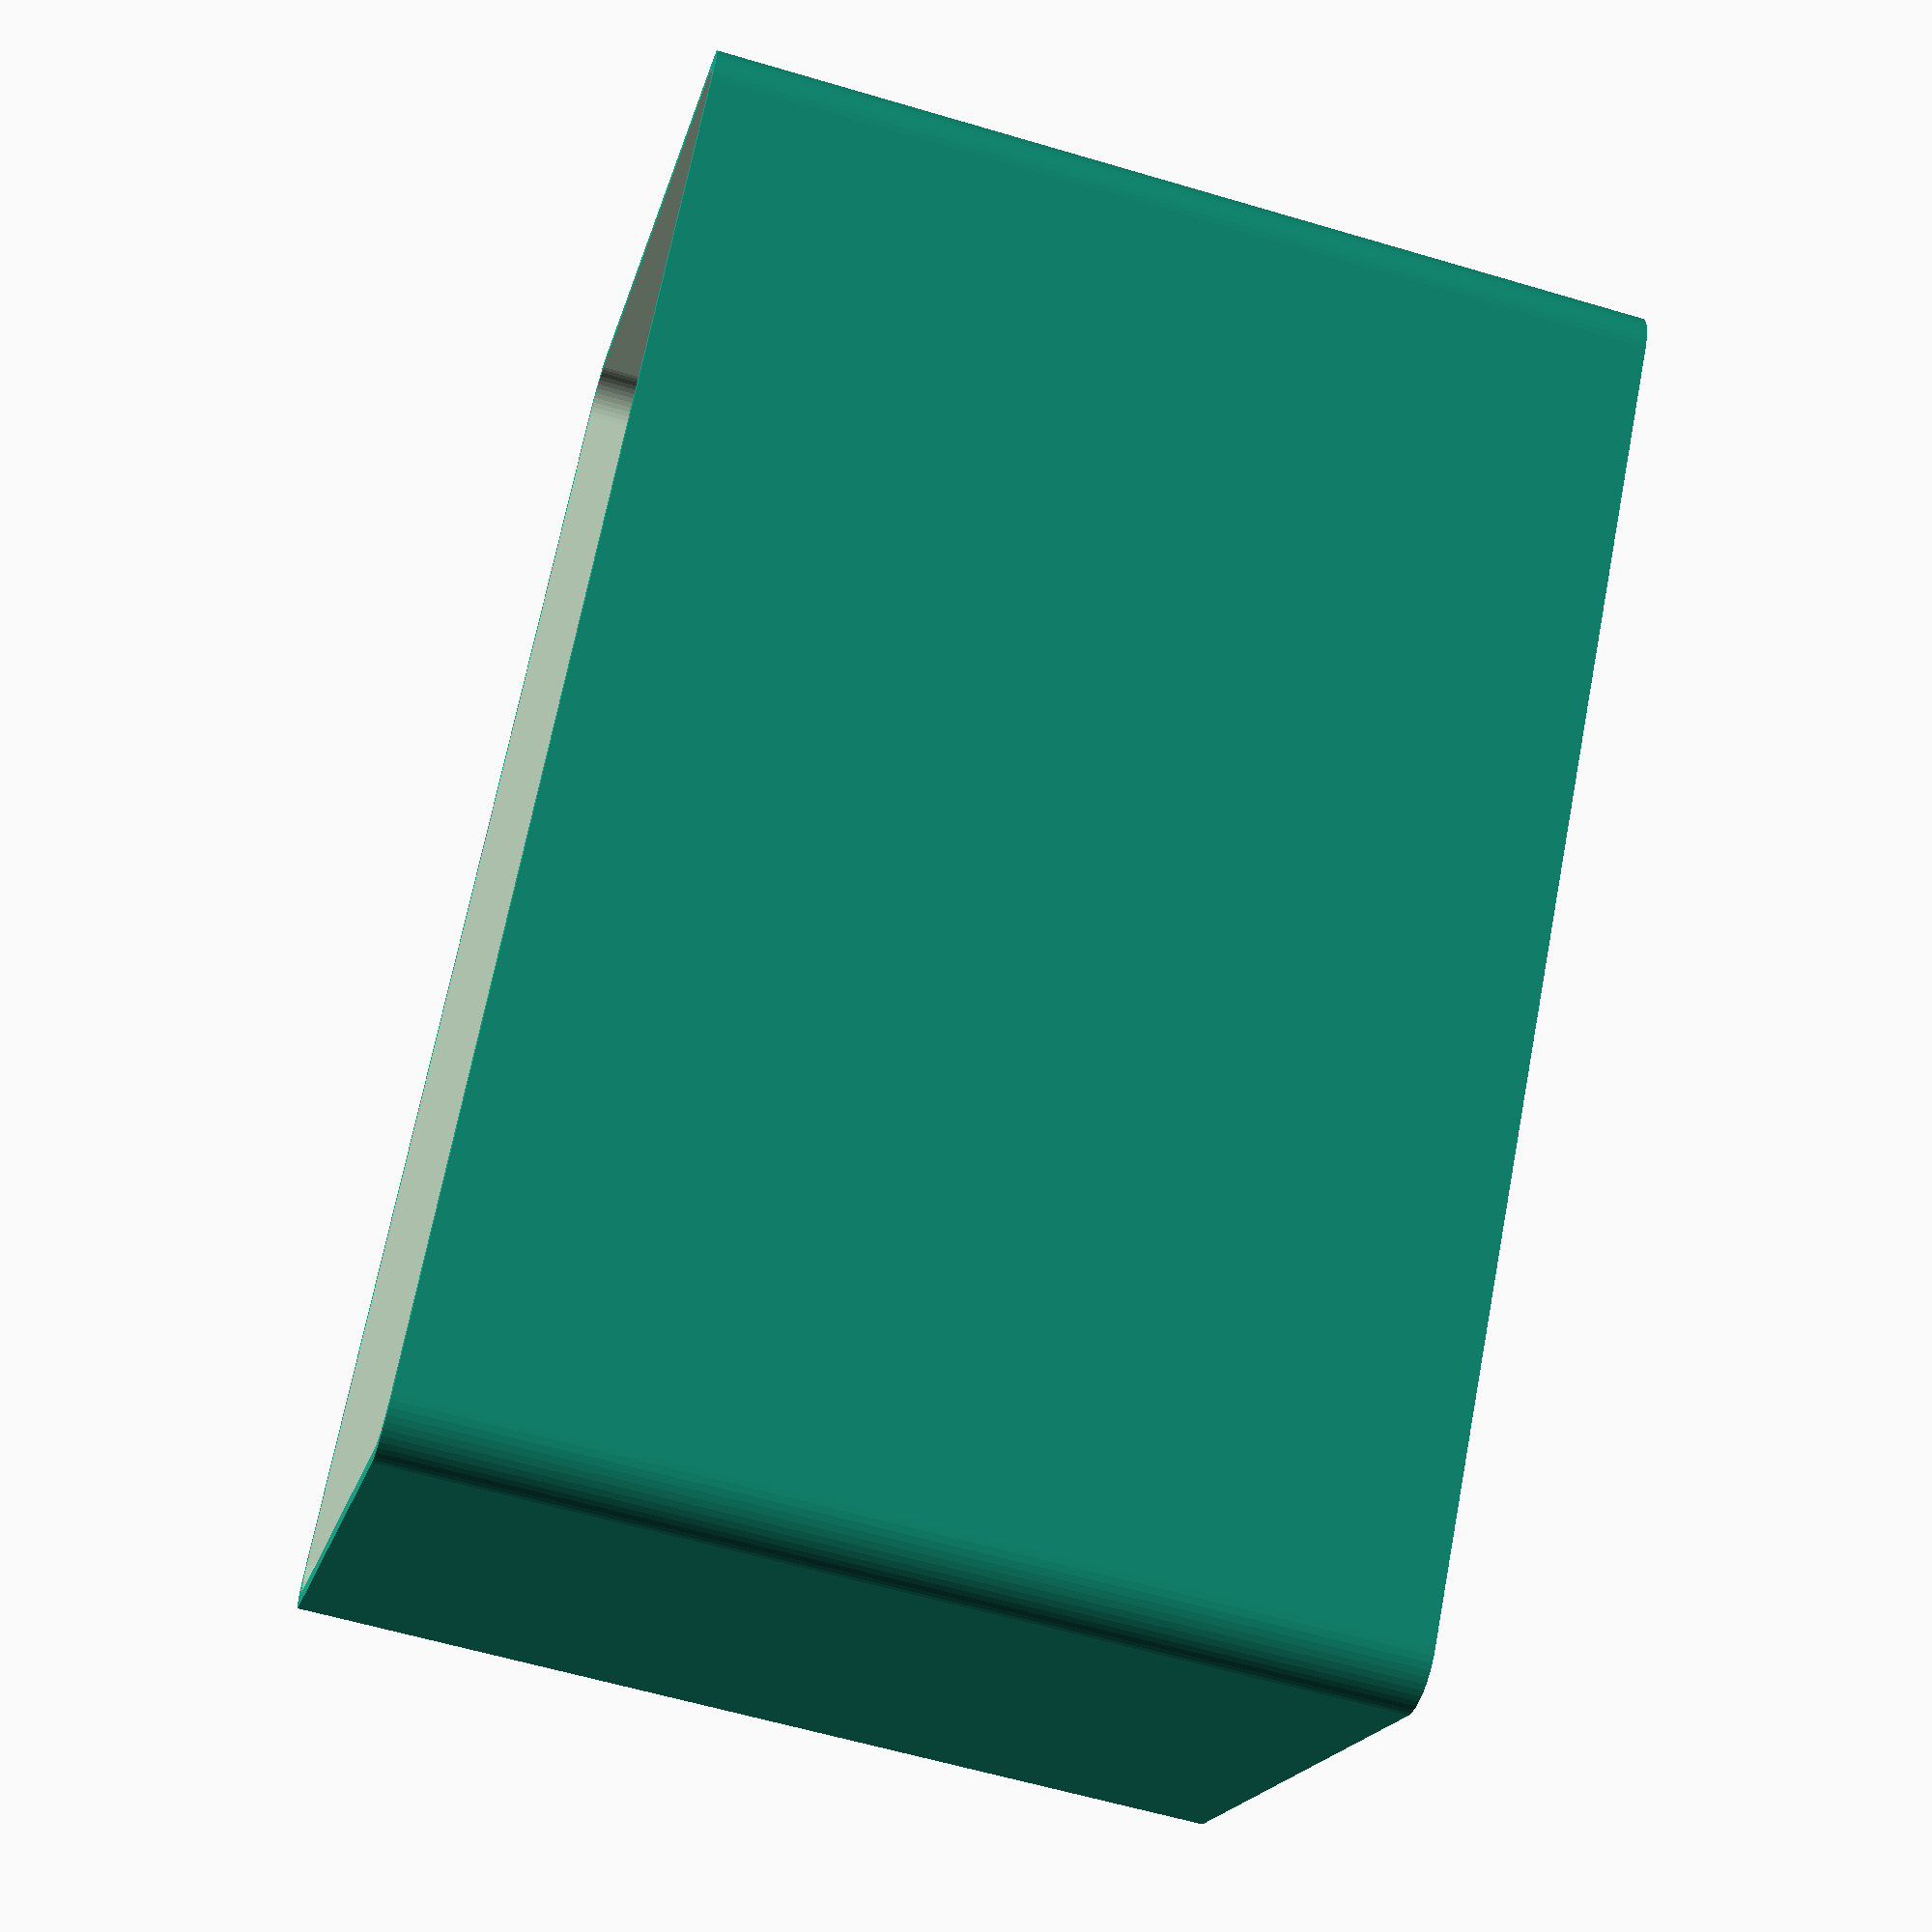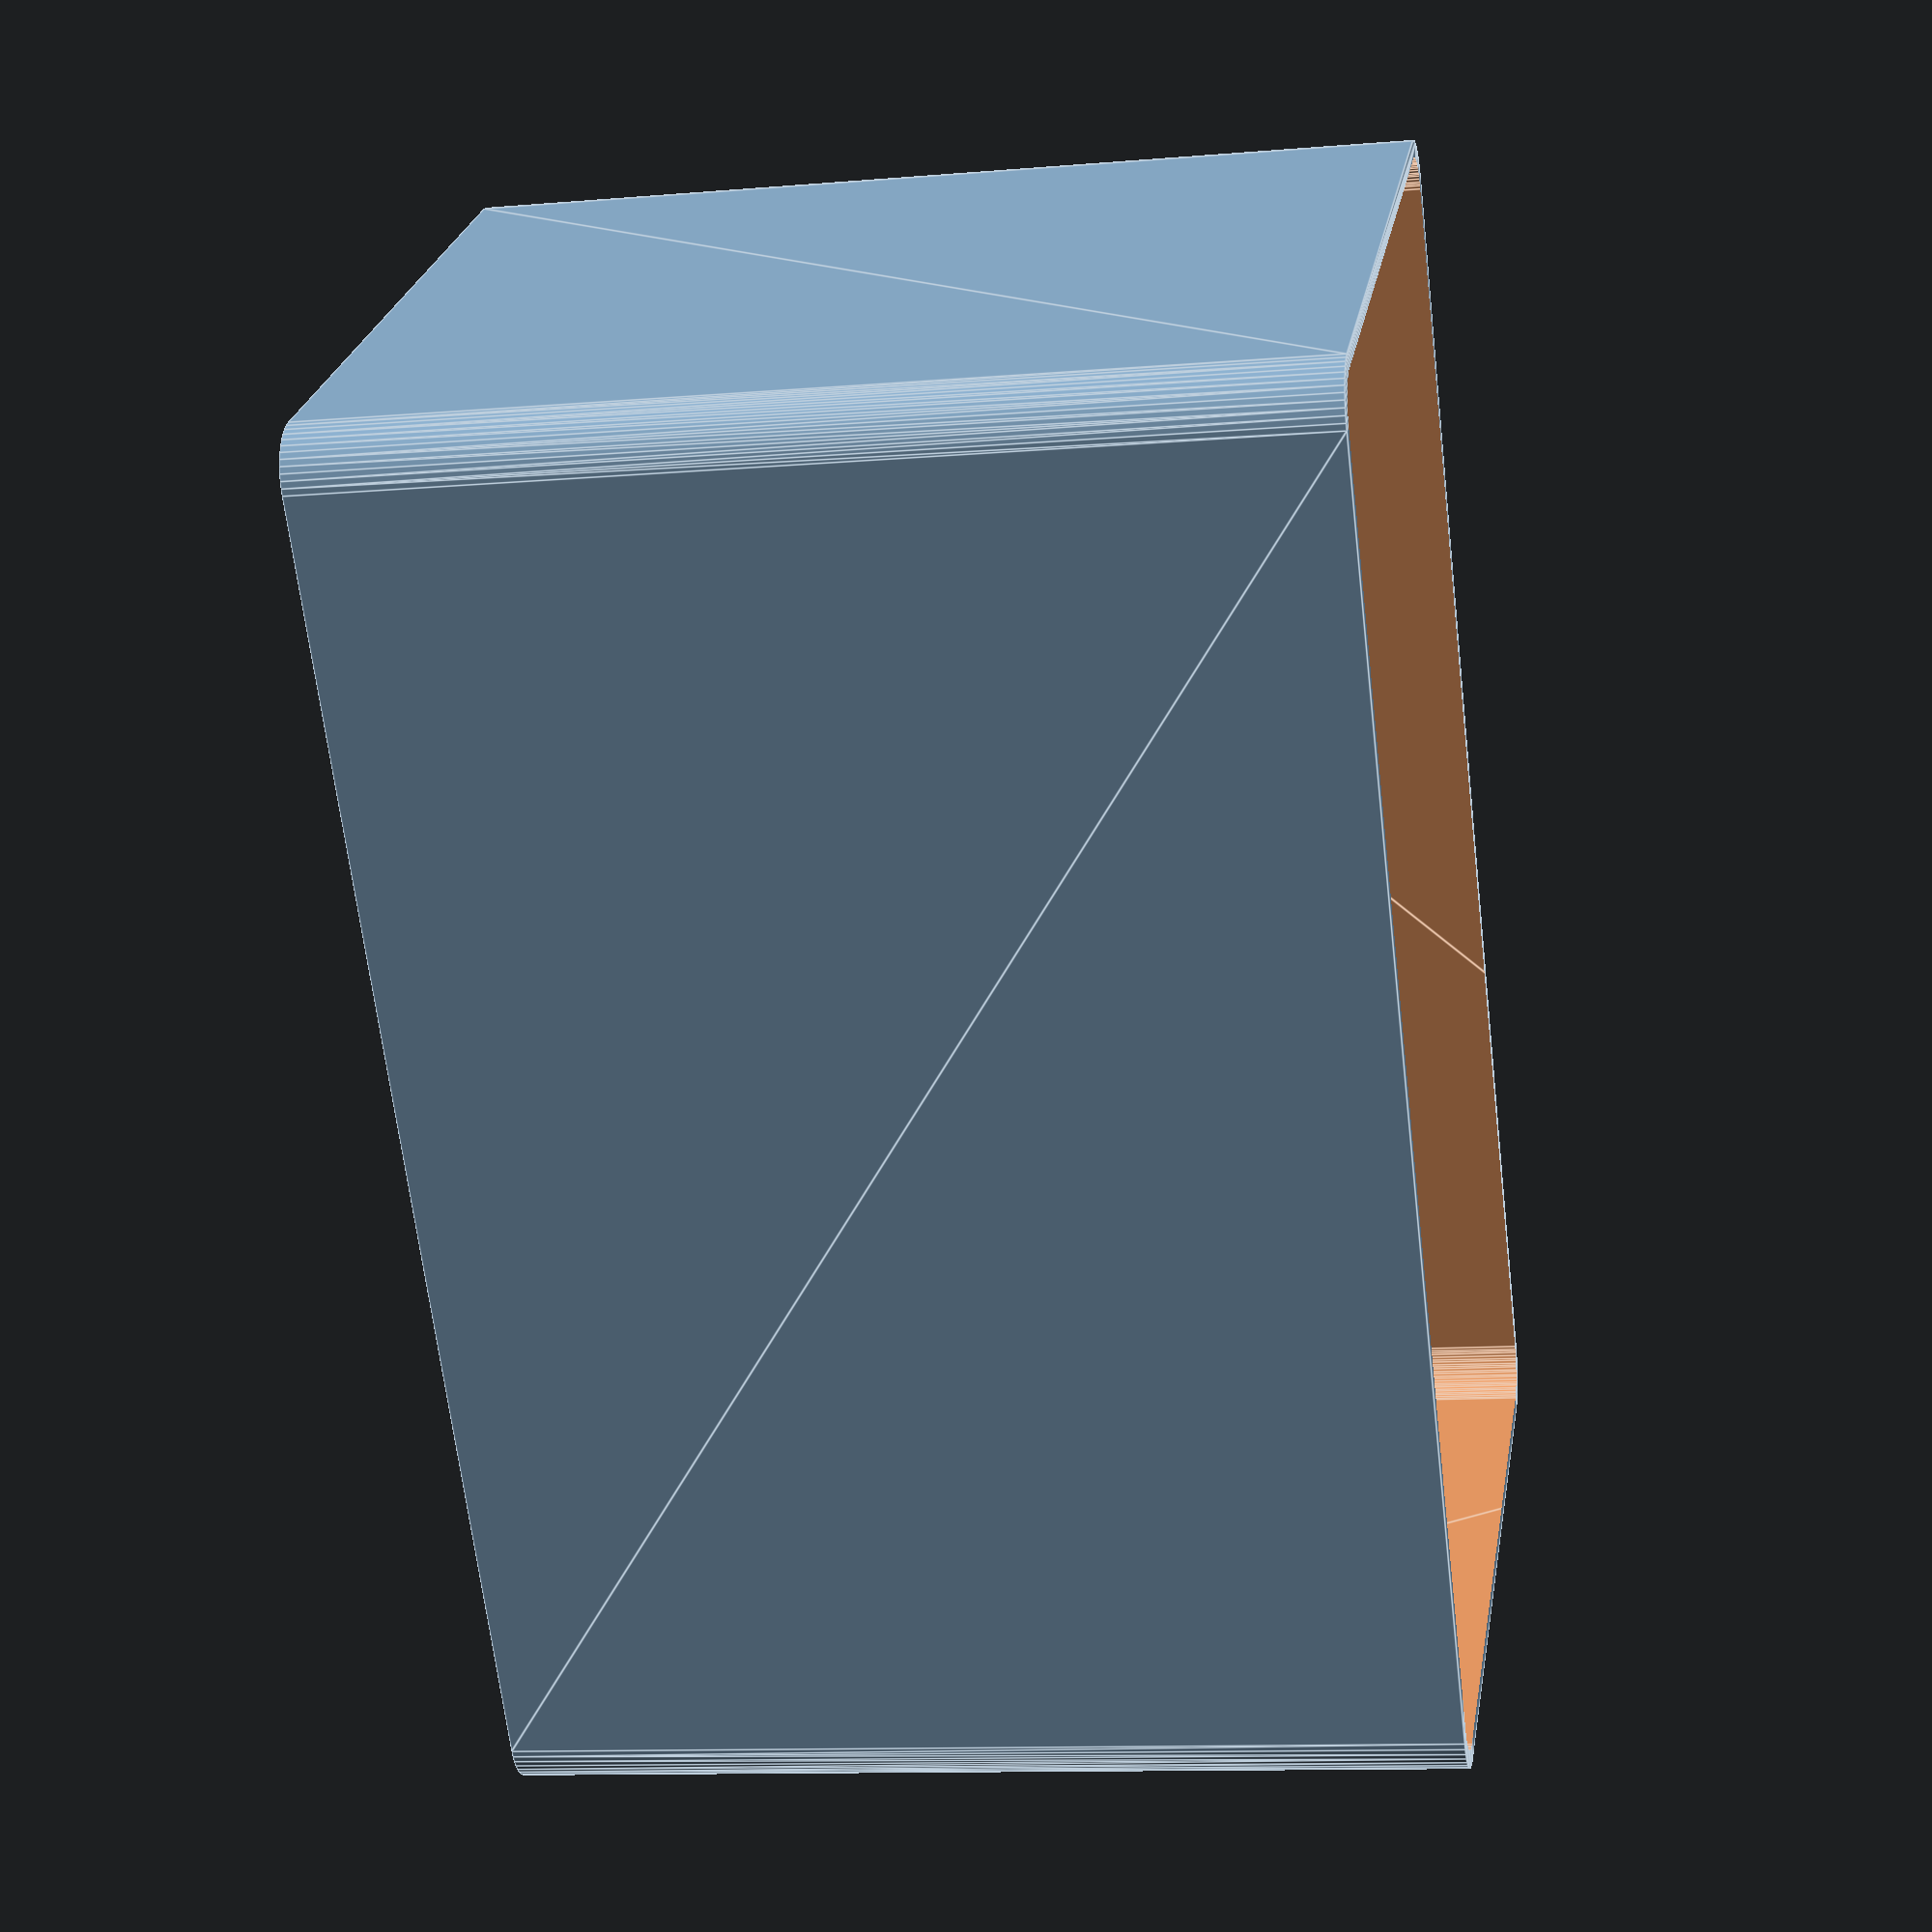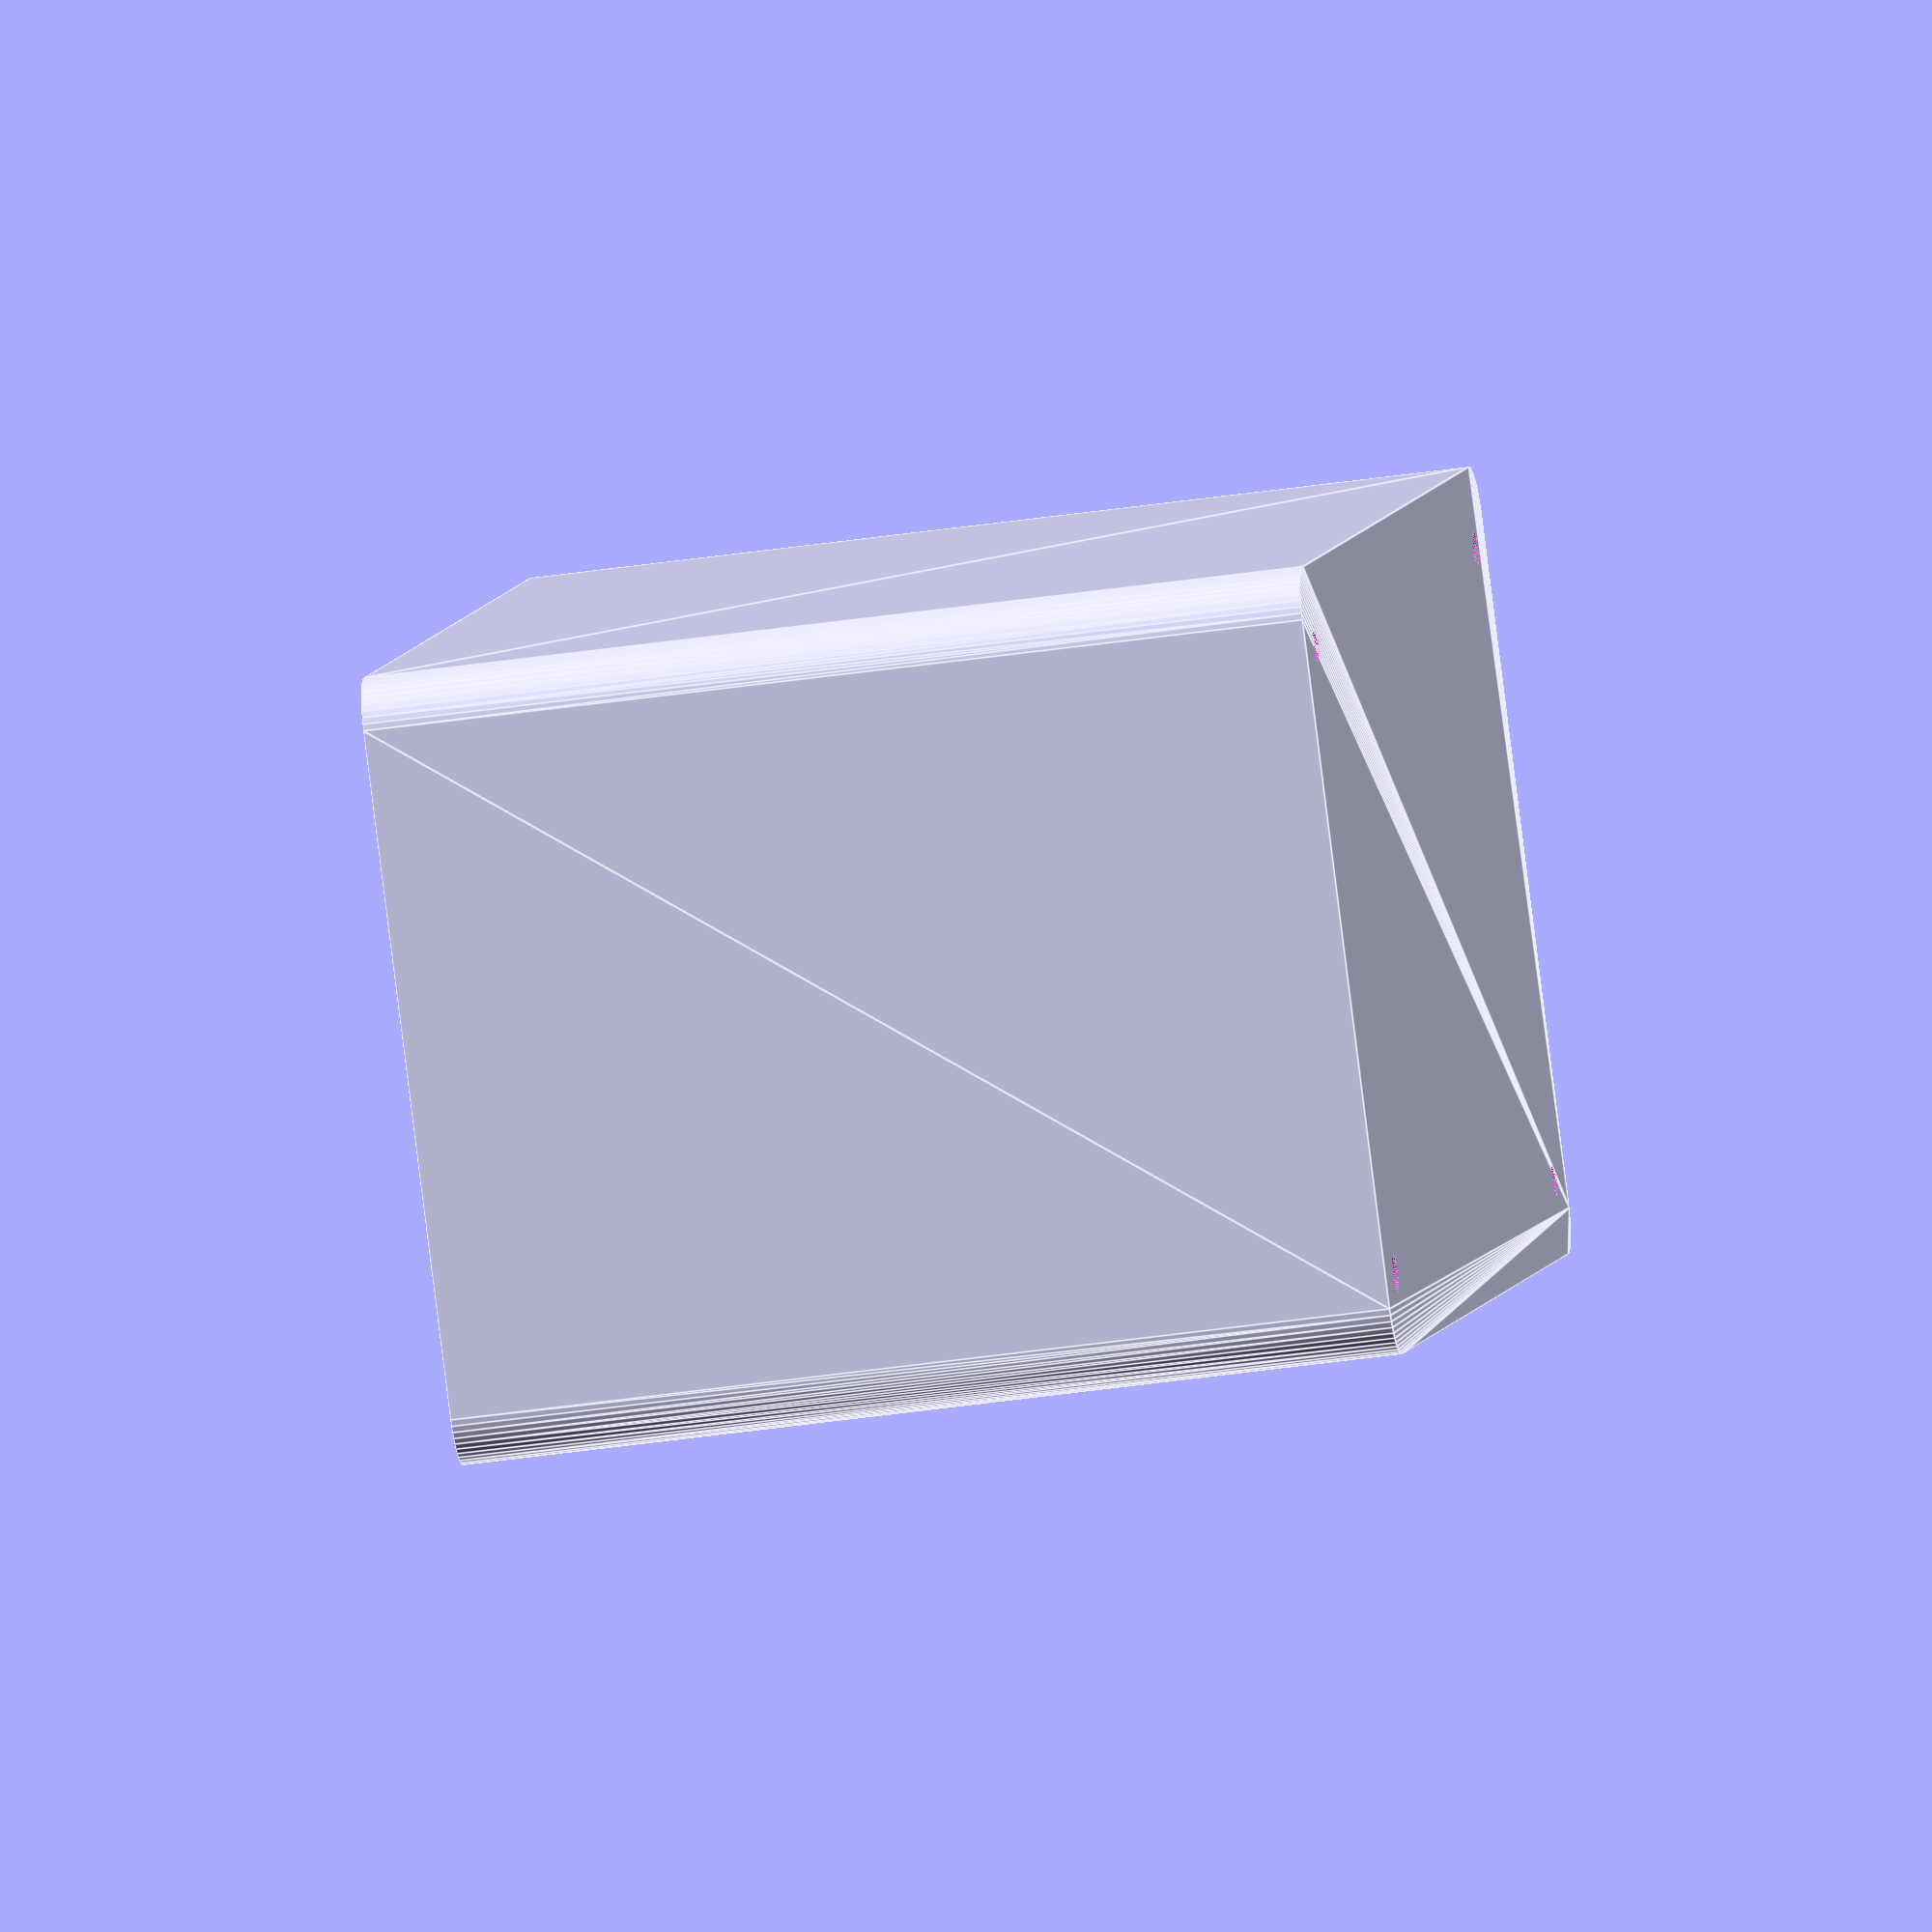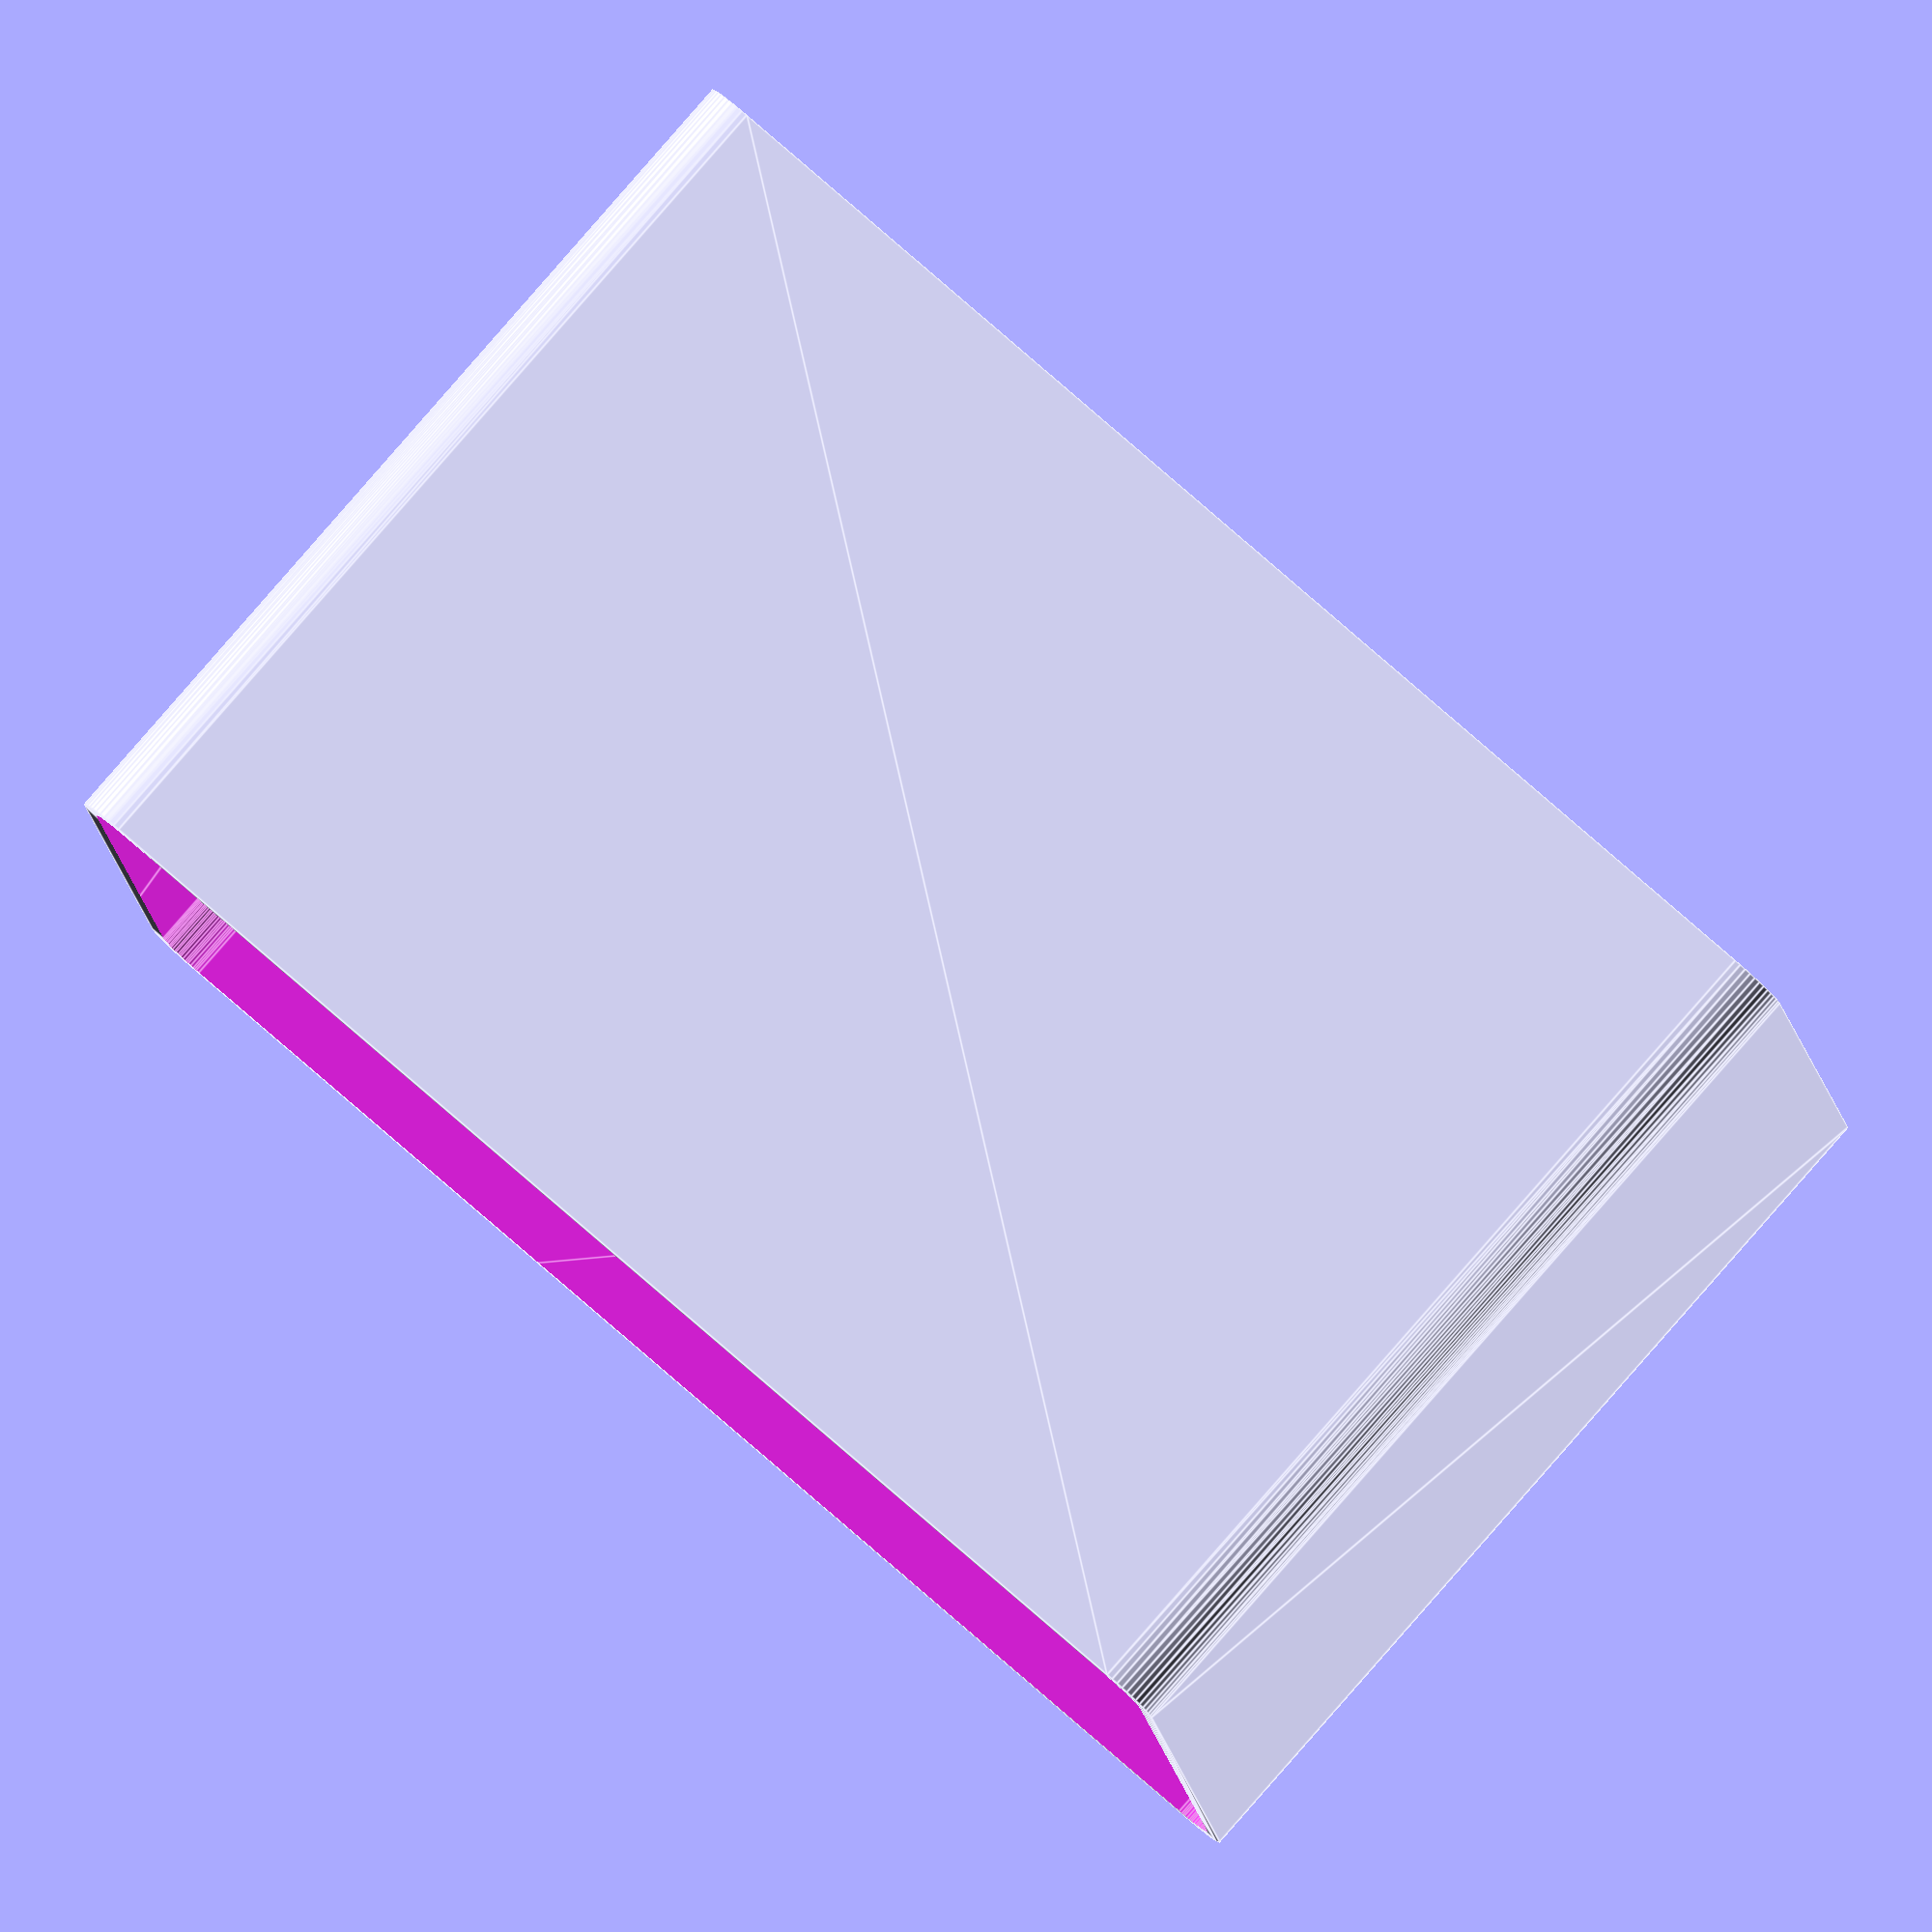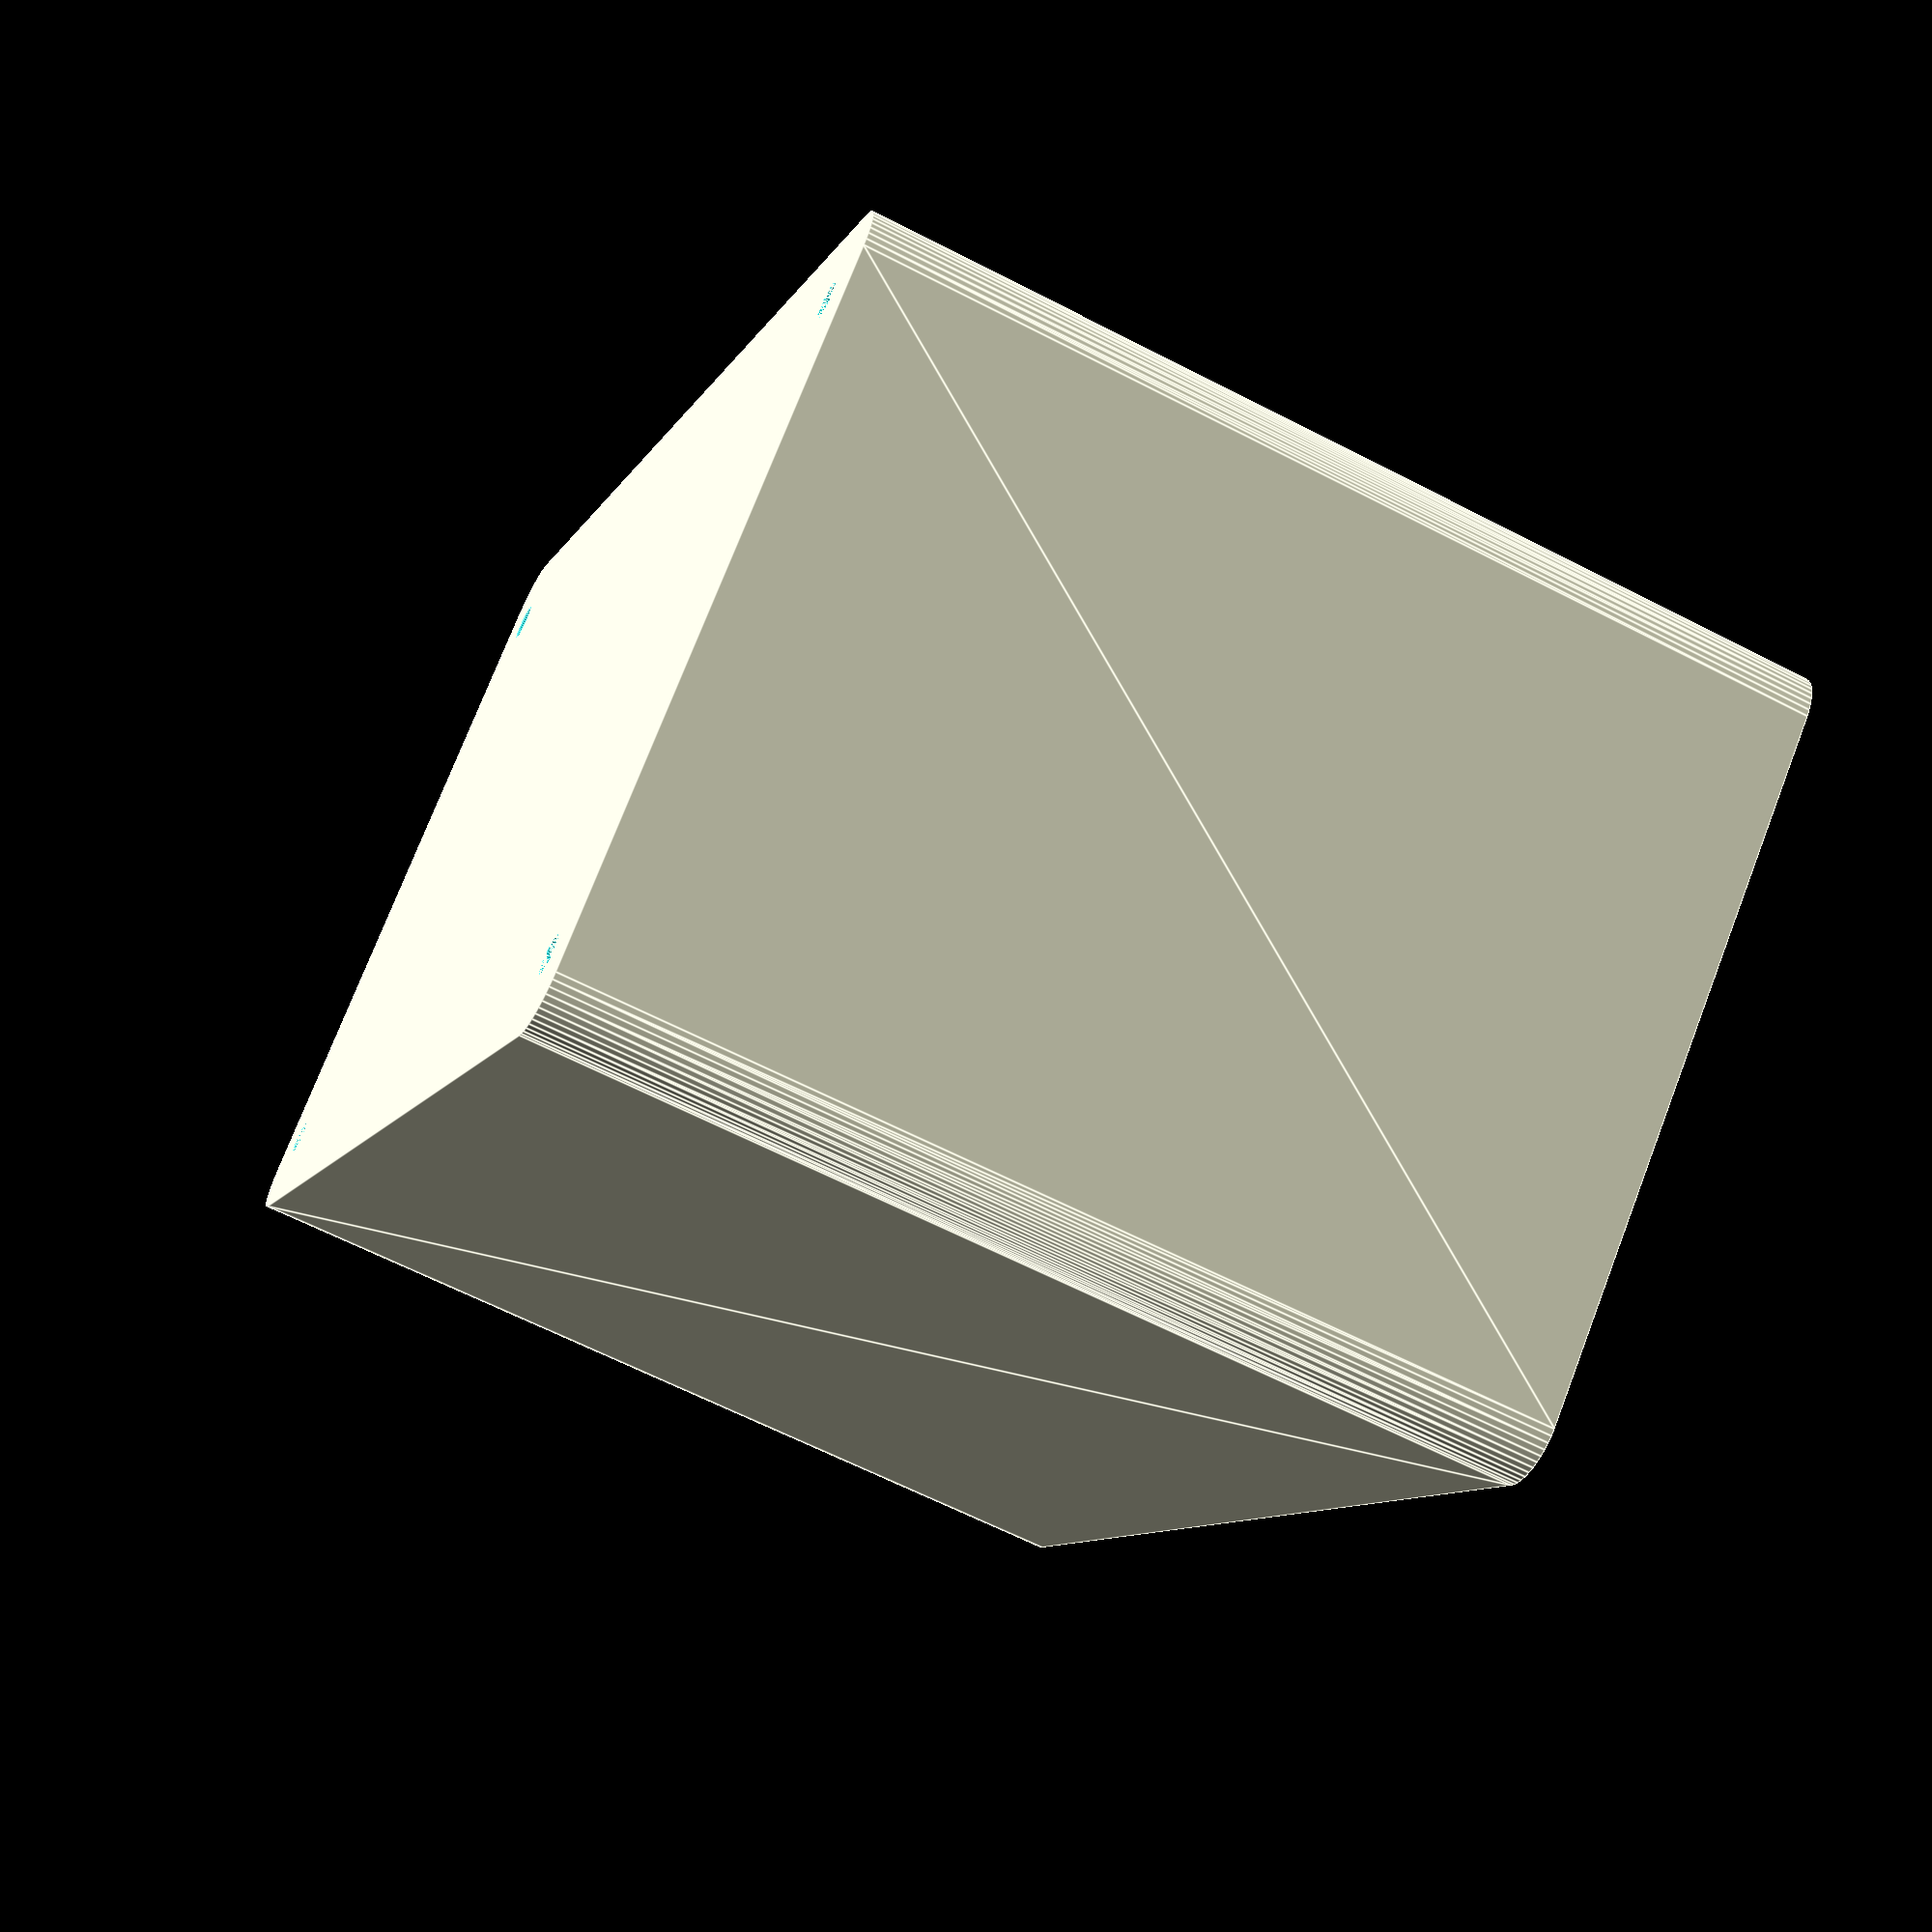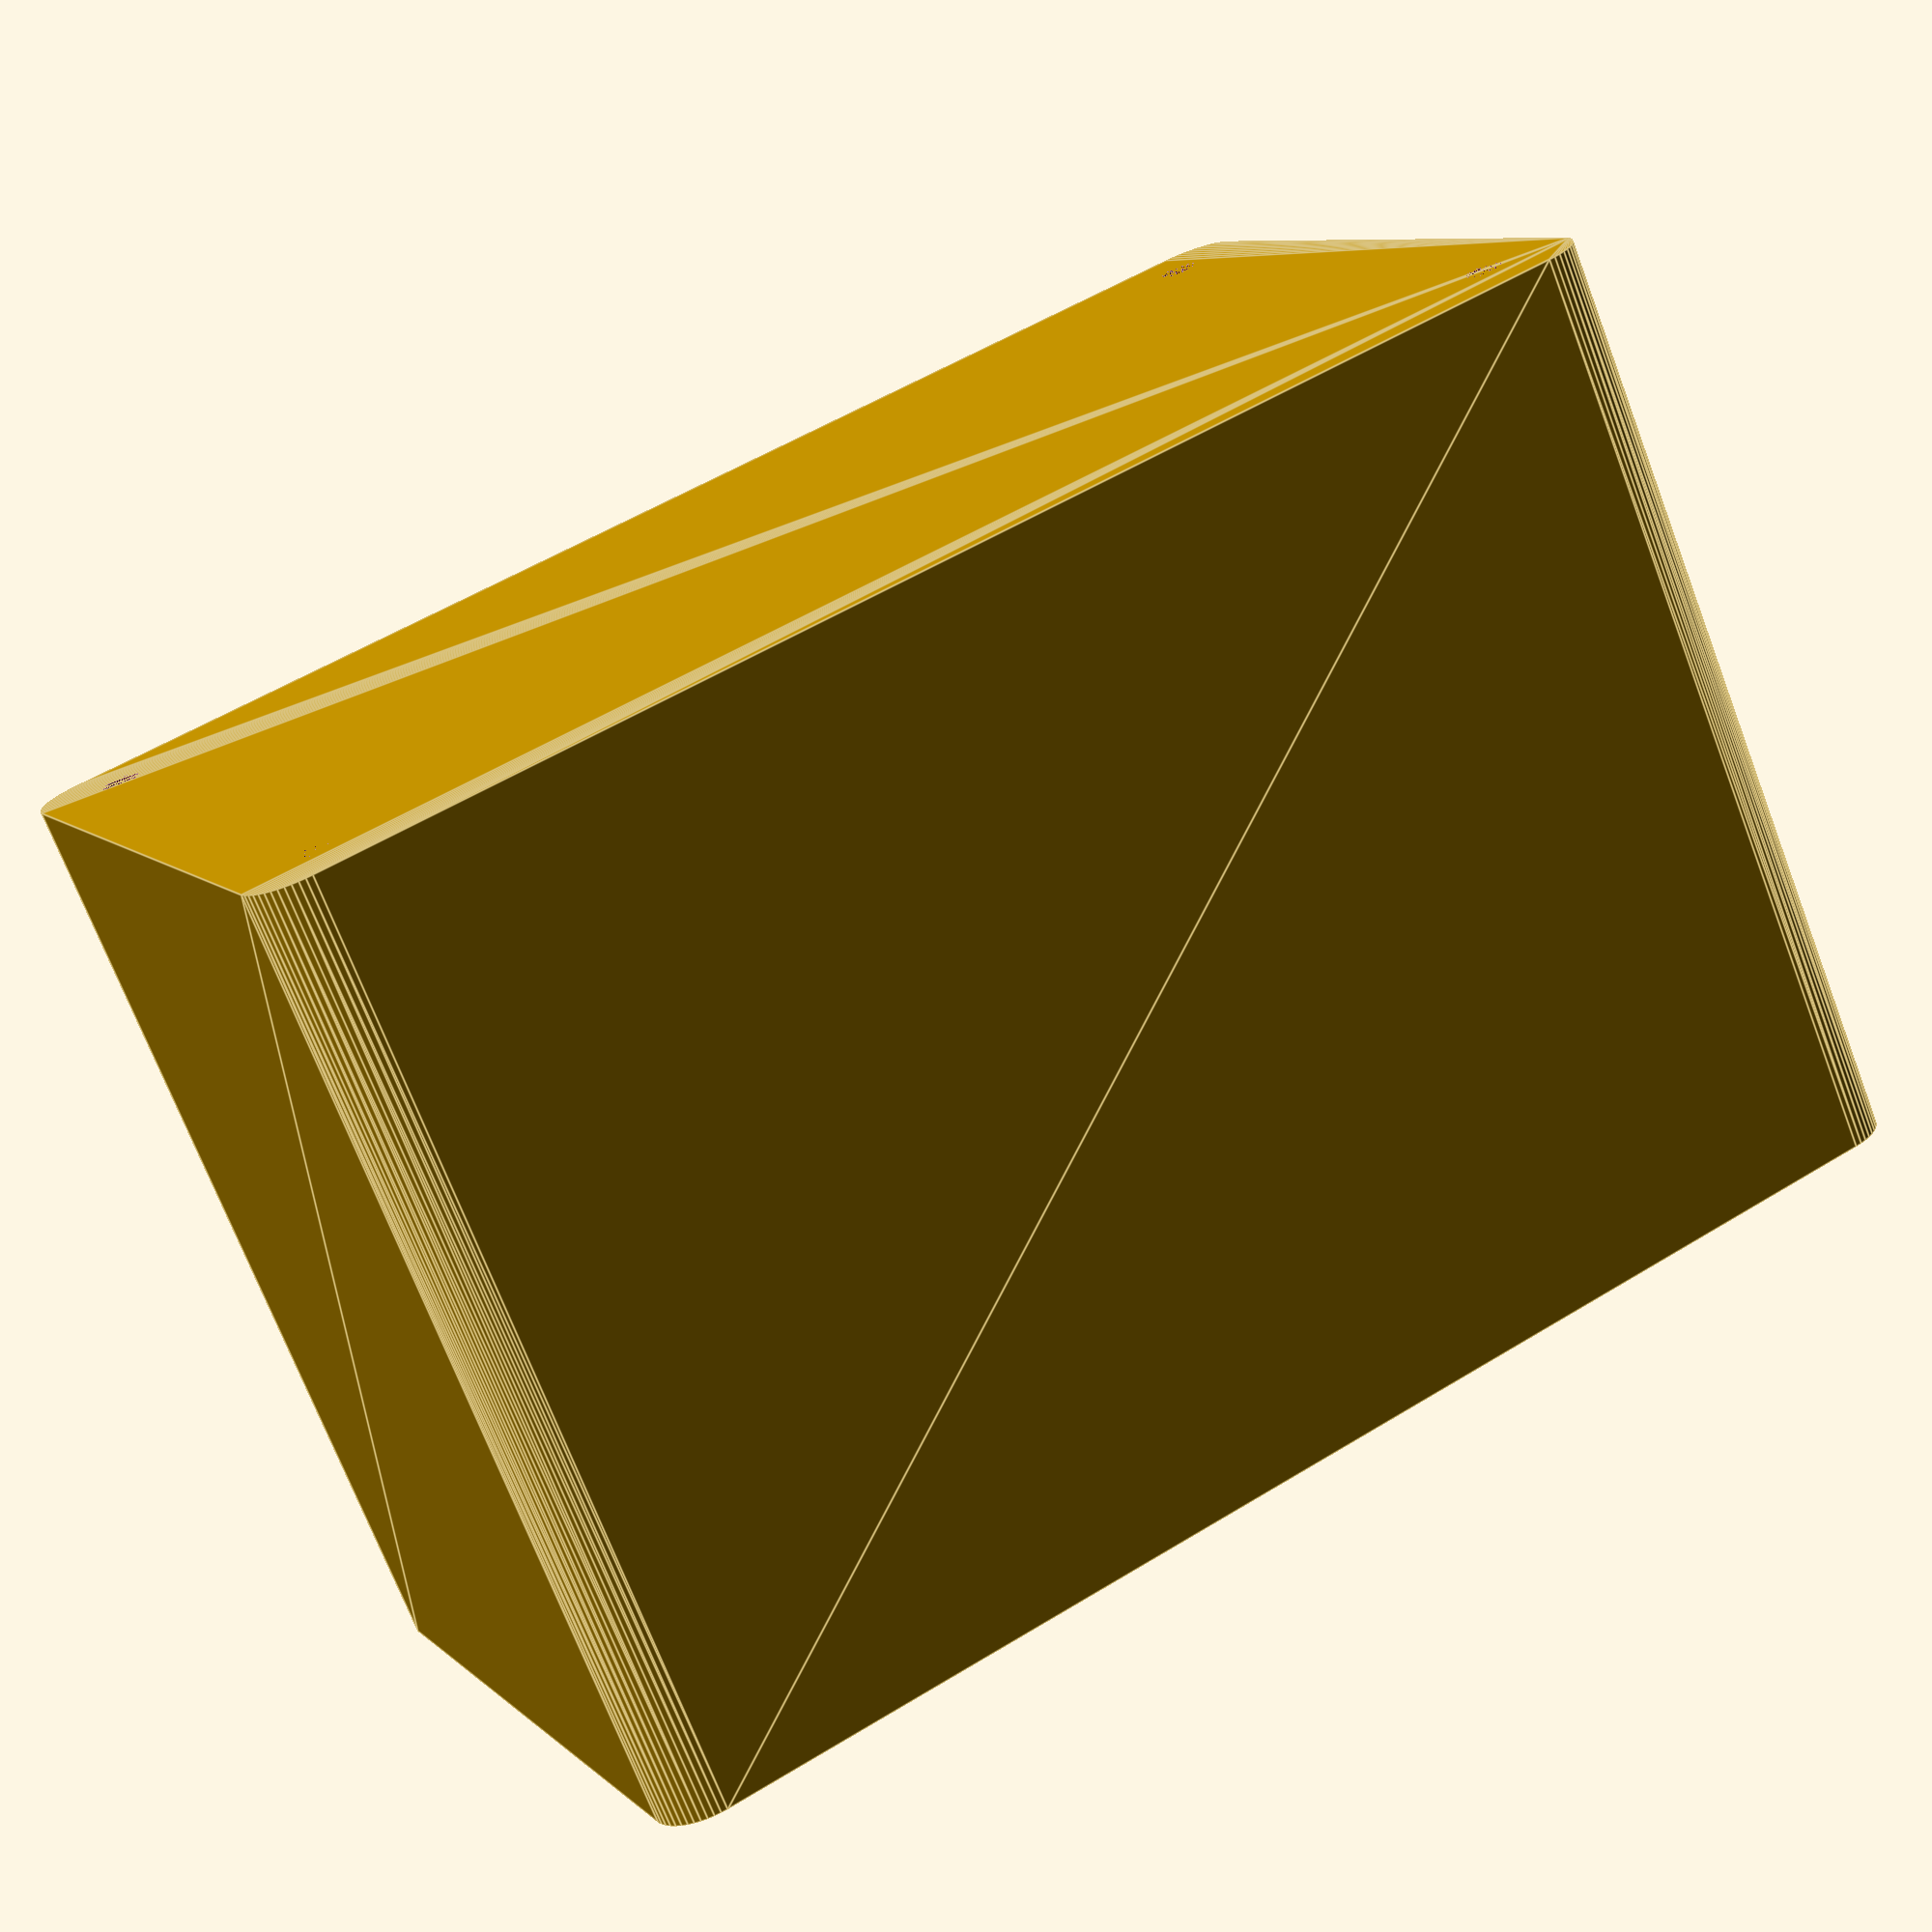
<openscad>
$fn = 50;


difference() {
	difference() {
		union() {
			hull() {
				translate(v = [-32.5000000000, 62.5000000000, 0]) {
					cylinder(h = 90, r = 5);
				}
				translate(v = [32.5000000000, 62.5000000000, 0]) {
					cylinder(h = 90, r = 5);
				}
				translate(v = [-32.5000000000, -62.5000000000, 0]) {
					cylinder(h = 90, r = 5);
				}
				translate(v = [32.5000000000, -62.5000000000, 0]) {
					cylinder(h = 90, r = 5);
				}
			}
		}
		union() {
			translate(v = [-30.0000000000, -60.0000000000, 3]) {
				rotate(a = [0, 0, 0]) {
					difference() {
						union() {
							translate(v = [0, 0, -3.0000000000]) {
								cylinder(h = 3, r = 1.5000000000);
							}
							translate(v = [0, 0, -1.9000000000]) {
								cylinder(h = 1.9000000000, r1 = 1.8000000000, r2 = 3.6000000000);
							}
							cylinder(h = 250, r = 3.6000000000);
							translate(v = [0, 0, -3.0000000000]) {
								cylinder(h = 3, r = 1.8000000000);
							}
							translate(v = [0, 0, -3.0000000000]) {
								cylinder(h = 3, r = 1.5000000000);
							}
						}
						union();
					}
				}
			}
			translate(v = [30.0000000000, -60.0000000000, 3]) {
				rotate(a = [0, 0, 0]) {
					difference() {
						union() {
							translate(v = [0, 0, -3.0000000000]) {
								cylinder(h = 3, r = 1.5000000000);
							}
							translate(v = [0, 0, -1.9000000000]) {
								cylinder(h = 1.9000000000, r1 = 1.8000000000, r2 = 3.6000000000);
							}
							cylinder(h = 250, r = 3.6000000000);
							translate(v = [0, 0, -3.0000000000]) {
								cylinder(h = 3, r = 1.8000000000);
							}
							translate(v = [0, 0, -3.0000000000]) {
								cylinder(h = 3, r = 1.5000000000);
							}
						}
						union();
					}
				}
			}
			translate(v = [-30.0000000000, 60.0000000000, 3]) {
				rotate(a = [0, 0, 0]) {
					difference() {
						union() {
							translate(v = [0, 0, -3.0000000000]) {
								cylinder(h = 3, r = 1.5000000000);
							}
							translate(v = [0, 0, -1.9000000000]) {
								cylinder(h = 1.9000000000, r1 = 1.8000000000, r2 = 3.6000000000);
							}
							cylinder(h = 250, r = 3.6000000000);
							translate(v = [0, 0, -3.0000000000]) {
								cylinder(h = 3, r = 1.8000000000);
							}
							translate(v = [0, 0, -3.0000000000]) {
								cylinder(h = 3, r = 1.5000000000);
							}
						}
						union();
					}
				}
			}
			translate(v = [30.0000000000, 60.0000000000, 3]) {
				rotate(a = [0, 0, 0]) {
					difference() {
						union() {
							translate(v = [0, 0, -3.0000000000]) {
								cylinder(h = 3, r = 1.5000000000);
							}
							translate(v = [0, 0, -1.9000000000]) {
								cylinder(h = 1.9000000000, r1 = 1.8000000000, r2 = 3.6000000000);
							}
							cylinder(h = 250, r = 3.6000000000);
							translate(v = [0, 0, -3.0000000000]) {
								cylinder(h = 3, r = 1.8000000000);
							}
							translate(v = [0, 0, -3.0000000000]) {
								cylinder(h = 3, r = 1.5000000000);
							}
						}
						union();
					}
				}
			}
			translate(v = [0, 0, 2.9925000000]) {
				hull() {
					union() {
						translate(v = [-32.0000000000, 62.0000000000, 4]) {
							cylinder(h = 127, r = 4);
						}
						translate(v = [-32.0000000000, 62.0000000000, 4]) {
							sphere(r = 4);
						}
						translate(v = [-32.0000000000, 62.0000000000, 131]) {
							sphere(r = 4);
						}
					}
					union() {
						translate(v = [32.0000000000, 62.0000000000, 4]) {
							cylinder(h = 127, r = 4);
						}
						translate(v = [32.0000000000, 62.0000000000, 4]) {
							sphere(r = 4);
						}
						translate(v = [32.0000000000, 62.0000000000, 131]) {
							sphere(r = 4);
						}
					}
					union() {
						translate(v = [-32.0000000000, -62.0000000000, 4]) {
							cylinder(h = 127, r = 4);
						}
						translate(v = [-32.0000000000, -62.0000000000, 4]) {
							sphere(r = 4);
						}
						translate(v = [-32.0000000000, -62.0000000000, 131]) {
							sphere(r = 4);
						}
					}
					union() {
						translate(v = [32.0000000000, -62.0000000000, 4]) {
							cylinder(h = 127, r = 4);
						}
						translate(v = [32.0000000000, -62.0000000000, 4]) {
							sphere(r = 4);
						}
						translate(v = [32.0000000000, -62.0000000000, 131]) {
							sphere(r = 4);
						}
					}
				}
			}
		}
	}
	union() {
		translate(v = [0, 0, 2.9925000000]) {
			hull() {
				union() {
					translate(v = [-34.0000000000, 64.0000000000, 2]) {
						cylinder(h = 71, r = 2);
					}
					translate(v = [-34.0000000000, 64.0000000000, 2]) {
						sphere(r = 2);
					}
					translate(v = [-34.0000000000, 64.0000000000, 73]) {
						sphere(r = 2);
					}
				}
				union() {
					translate(v = [34.0000000000, 64.0000000000, 2]) {
						cylinder(h = 71, r = 2);
					}
					translate(v = [34.0000000000, 64.0000000000, 2]) {
						sphere(r = 2);
					}
					translate(v = [34.0000000000, 64.0000000000, 73]) {
						sphere(r = 2);
					}
				}
				union() {
					translate(v = [-34.0000000000, -64.0000000000, 2]) {
						cylinder(h = 71, r = 2);
					}
					translate(v = [-34.0000000000, -64.0000000000, 2]) {
						sphere(r = 2);
					}
					translate(v = [-34.0000000000, -64.0000000000, 73]) {
						sphere(r = 2);
					}
				}
				union() {
					translate(v = [34.0000000000, -64.0000000000, 2]) {
						cylinder(h = 71, r = 2);
					}
					translate(v = [34.0000000000, -64.0000000000, 2]) {
						sphere(r = 2);
					}
					translate(v = [34.0000000000, -64.0000000000, 73]) {
						sphere(r = 2);
					}
				}
			}
		}
	}
}
</openscad>
<views>
elev=240.2 azim=220.8 roll=106.9 proj=p view=solid
elev=11.3 azim=324.4 roll=281.6 proj=p view=edges
elev=221.1 azim=315.0 roll=79.8 proj=o view=edges
elev=95.4 azim=262.5 roll=138.8 proj=o view=edges
elev=63.3 azim=219.3 roll=242.4 proj=p view=edges
elev=251.7 azim=296.6 roll=339.1 proj=p view=edges
</views>
